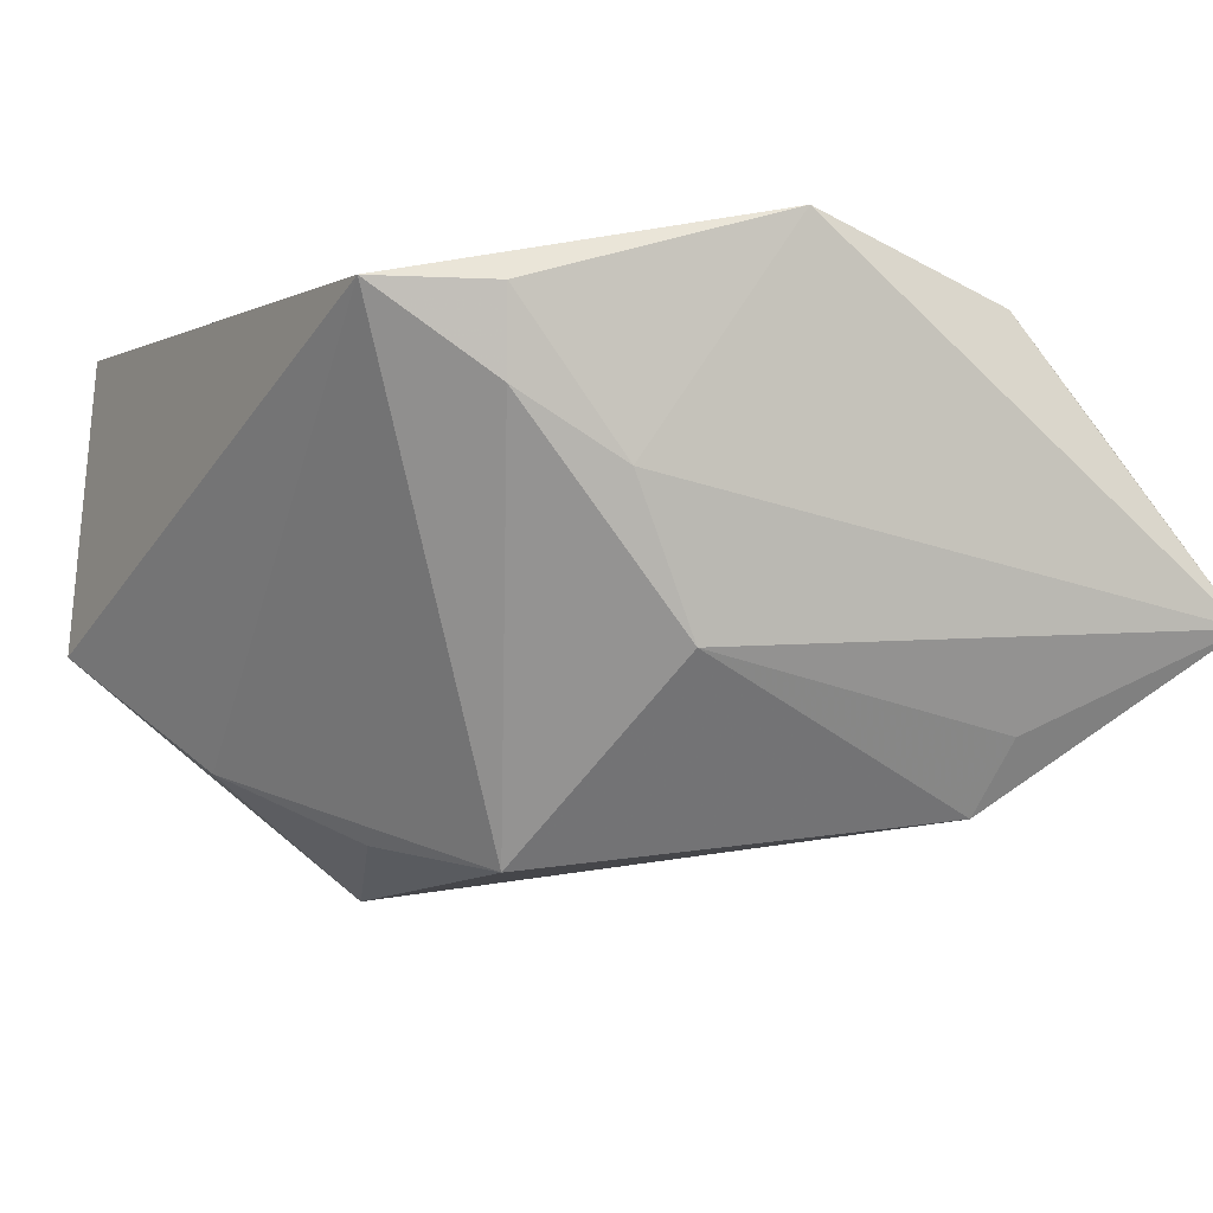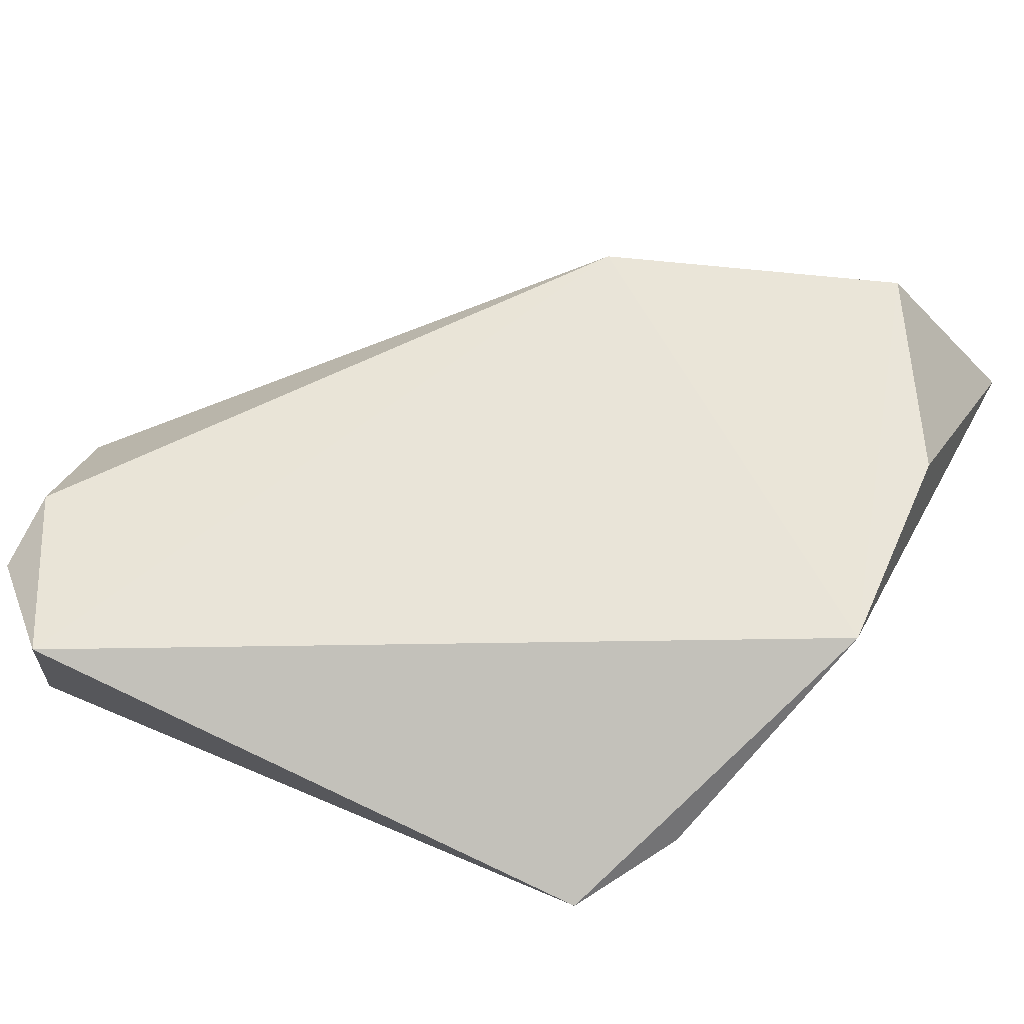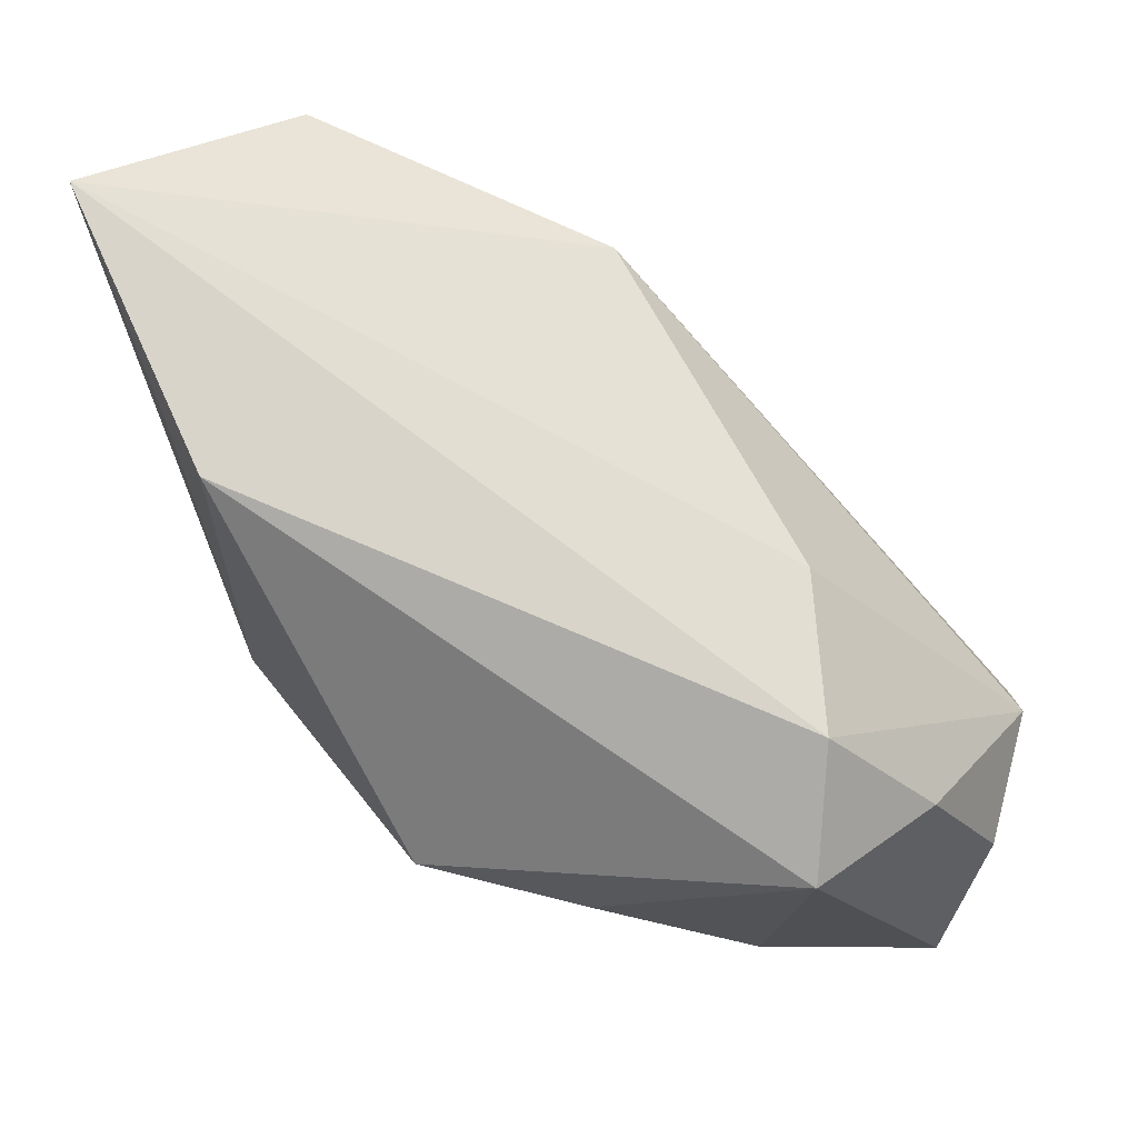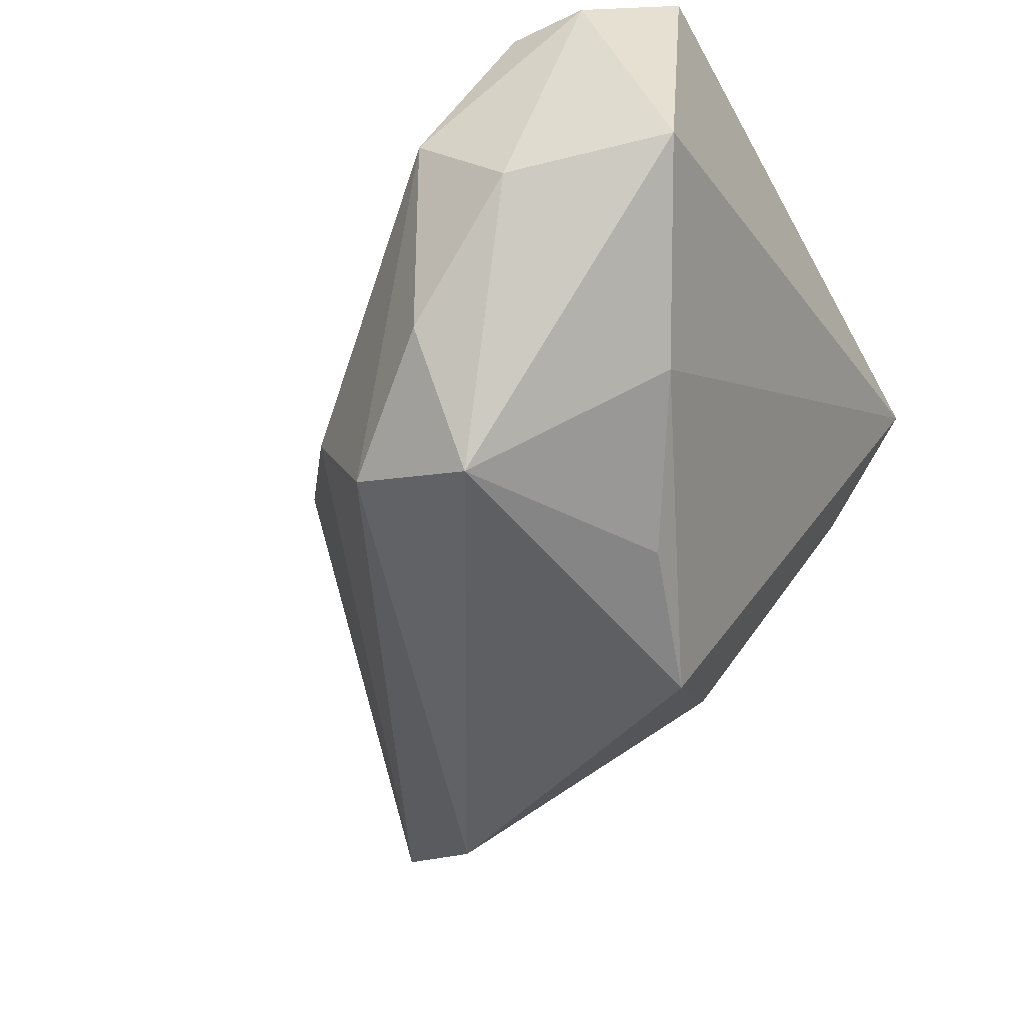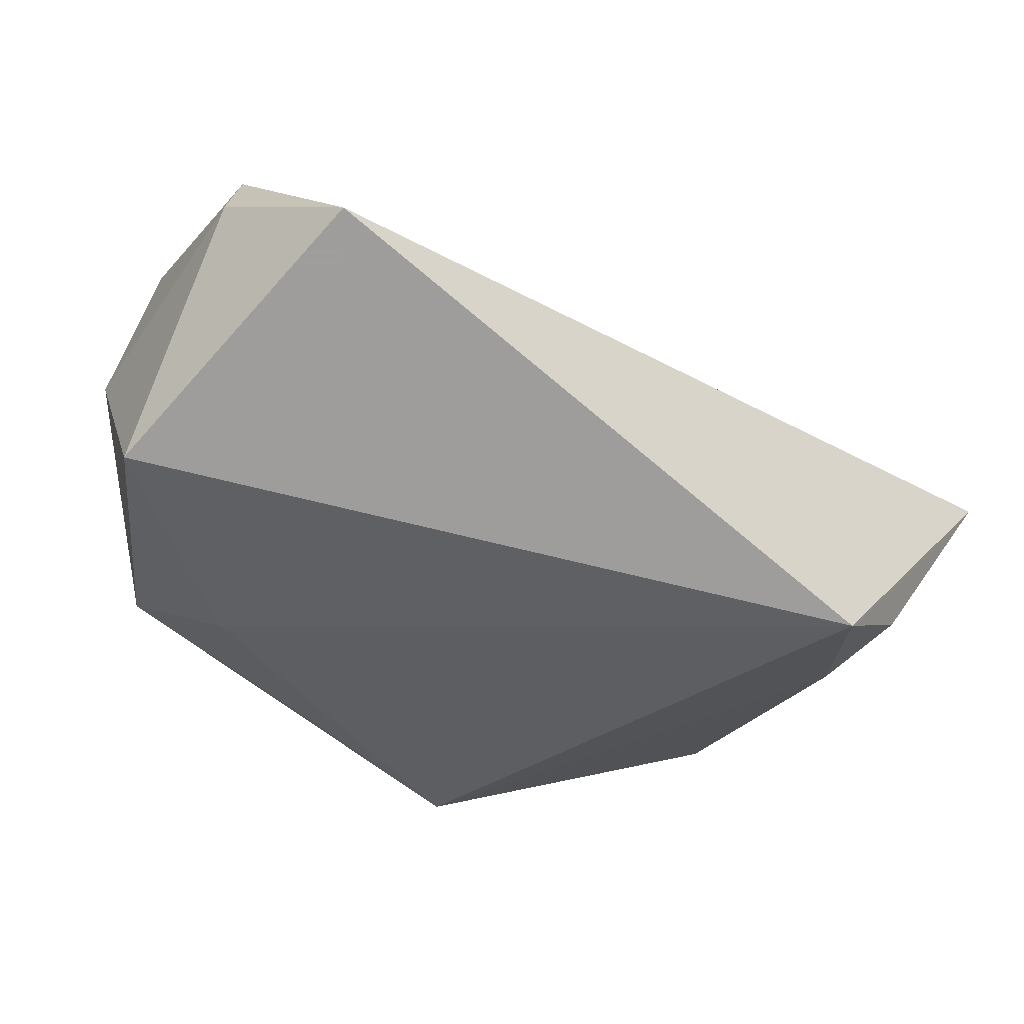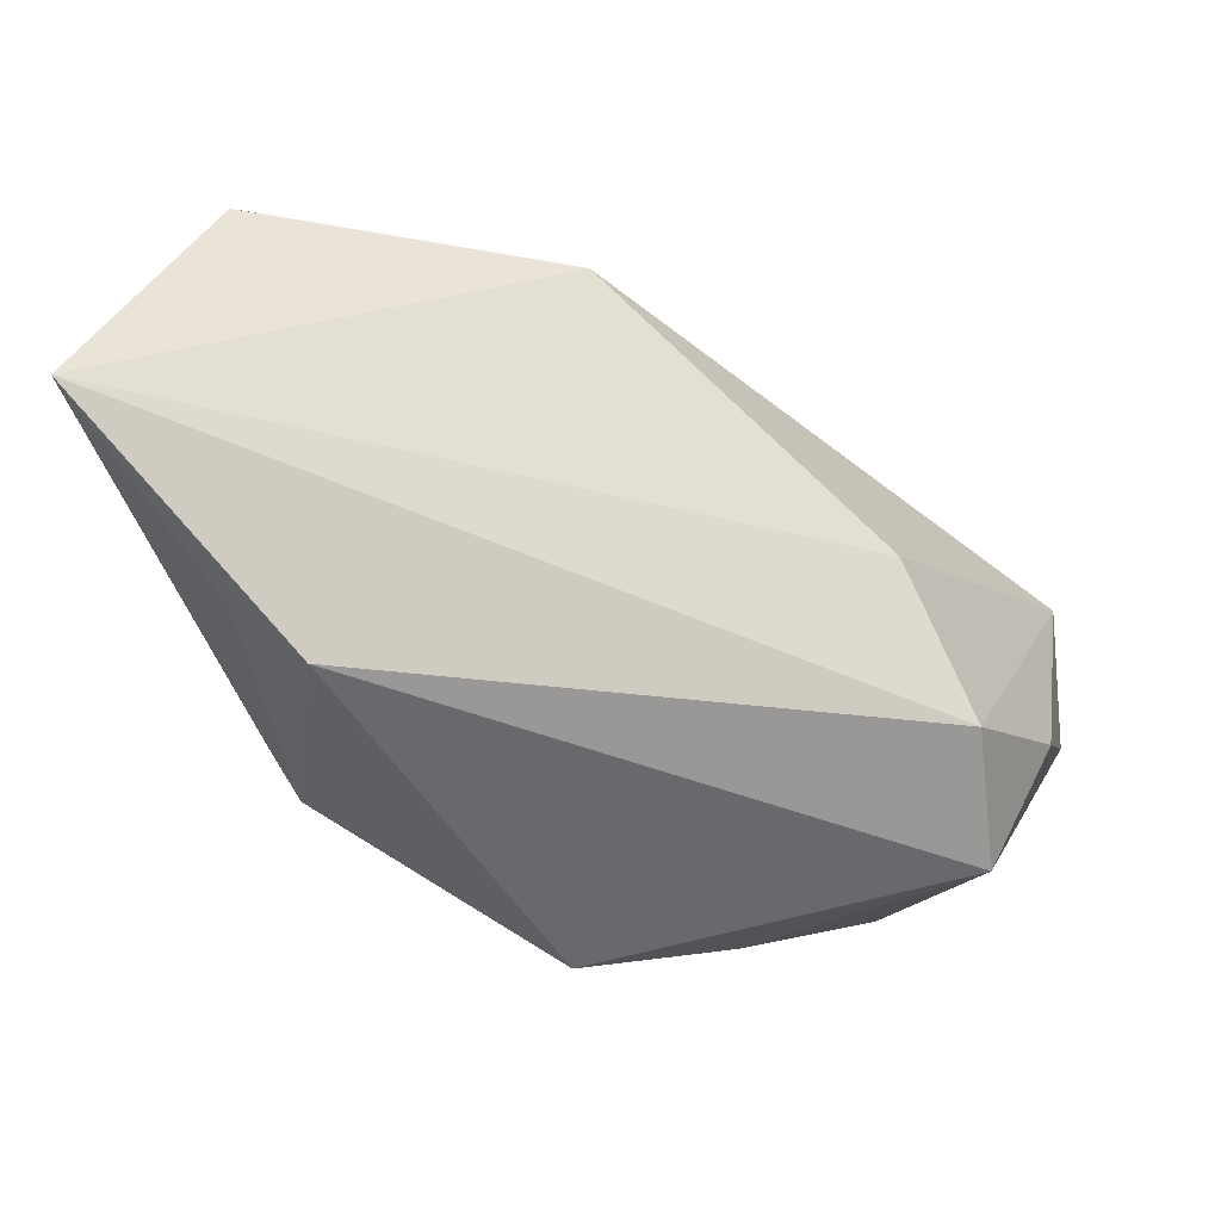
<metadata>
{"format":"obj","ext":"obj","renderer":"f3d","projection":"perspective","resolution":1024,"background":"white","views":[{"elev":-11.9,"azim":58.2,"up":"+Z"},{"elev":74.7,"azim":24.4,"up":"+Z"},{"elev":37.0,"azim":-166.0,"up":"+Y"},{"elev":-45.9,"azim":-61.2,"up":"+Z"},{"elev":-70.7,"azim":-32.5,"up":"+Y"},{"elev":45.8,"azim":170.4,"up":"+Y"}]}
</metadata>
<code>
v -0.04801 -0.01789 -0.006675
v -0.02727 0.01726 -0.01043
v 0.03029 -0.003214 -0.01334
v 0.04125 0.002063 0.0263
v 0.02832 0.02944 -0.02643
v -0.009735 -0.01585 -0.02801
v -0.04736 -0.02736 0.01852
v -0.03275 -0.005015 -0.03109
v -0.03204 0.008728 -0.02506
v 0.02513 -0.03535 0.01756
v -0.04692 -0.01865 0.01932
v 0.03024 0.04666 0.01374
v 0.007205 -0.01021 -0.03189
v 0.04632 0.04885 -0.008839
v 0.03296 -0.01167 0.001767
v 0.04143 0.0251 0.02029
v -0.04225 -0.004072 -0.01756
v 0.03232 -0.0243 0.01701
v -0.04894 -0.007948 0.003593
v -0.02581 -0.02566 -0.01963
v 0.03447 0.03026 -0.01926
v -0.002069 0.03589 0.01329
v -0.04334 -0.03535 -0.00555
v -0.03819 -0.03535 0.0263
v 0.03033 -0.02316 0.008287
f 5 9 14
f 5 3 13
f 25 10 13
f 13 3 25
f 25 18 10
f 8 5 13
f 9 5 8
f 12 16 14
f 14 22 12
f 14 3 21
f 21 5 14
f 3 5 21
f 4 24 10
f 10 18 4
f 22 24 4
f 14 16 4
f 16 12 4
f 4 12 22
f 15 25 3
f 18 25 15
f 15 3 14
f 14 4 15
f 15 4 18
f 13 10 20
f 11 19 7
f 22 19 11
f 7 24 11
f 11 24 22
f 9 19 2
f 2 19 22
f 14 9 2
f 2 22 14
f 9 8 17
f 17 19 9
f 6 8 13
f 13 20 6
f 6 20 8
f 10 24 23
f 23 20 10
f 23 24 7
f 8 20 23
f 7 19 1
f 1 23 7
f 19 17 1
f 1 17 8
f 8 23 1

</code>
